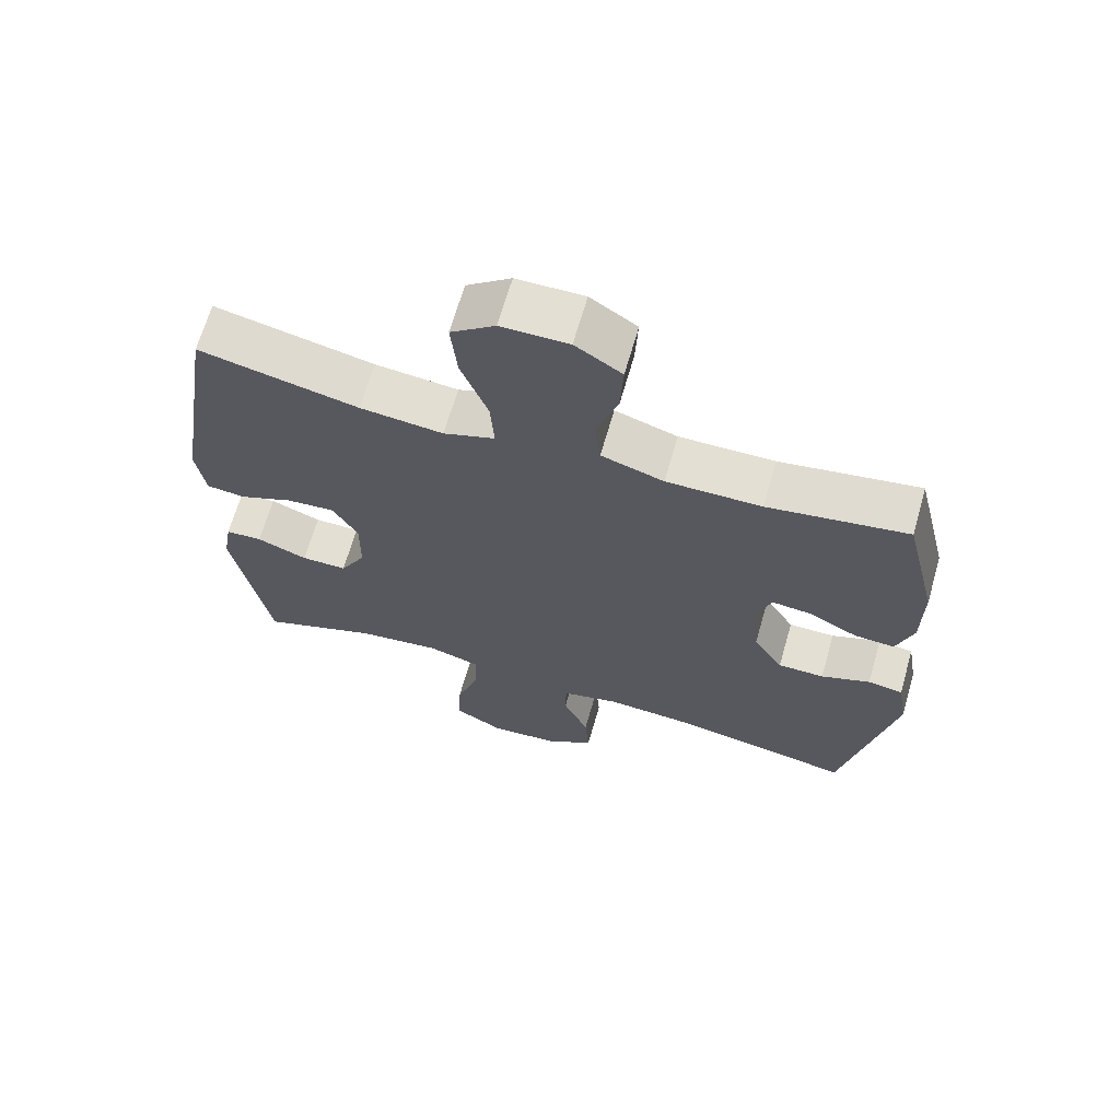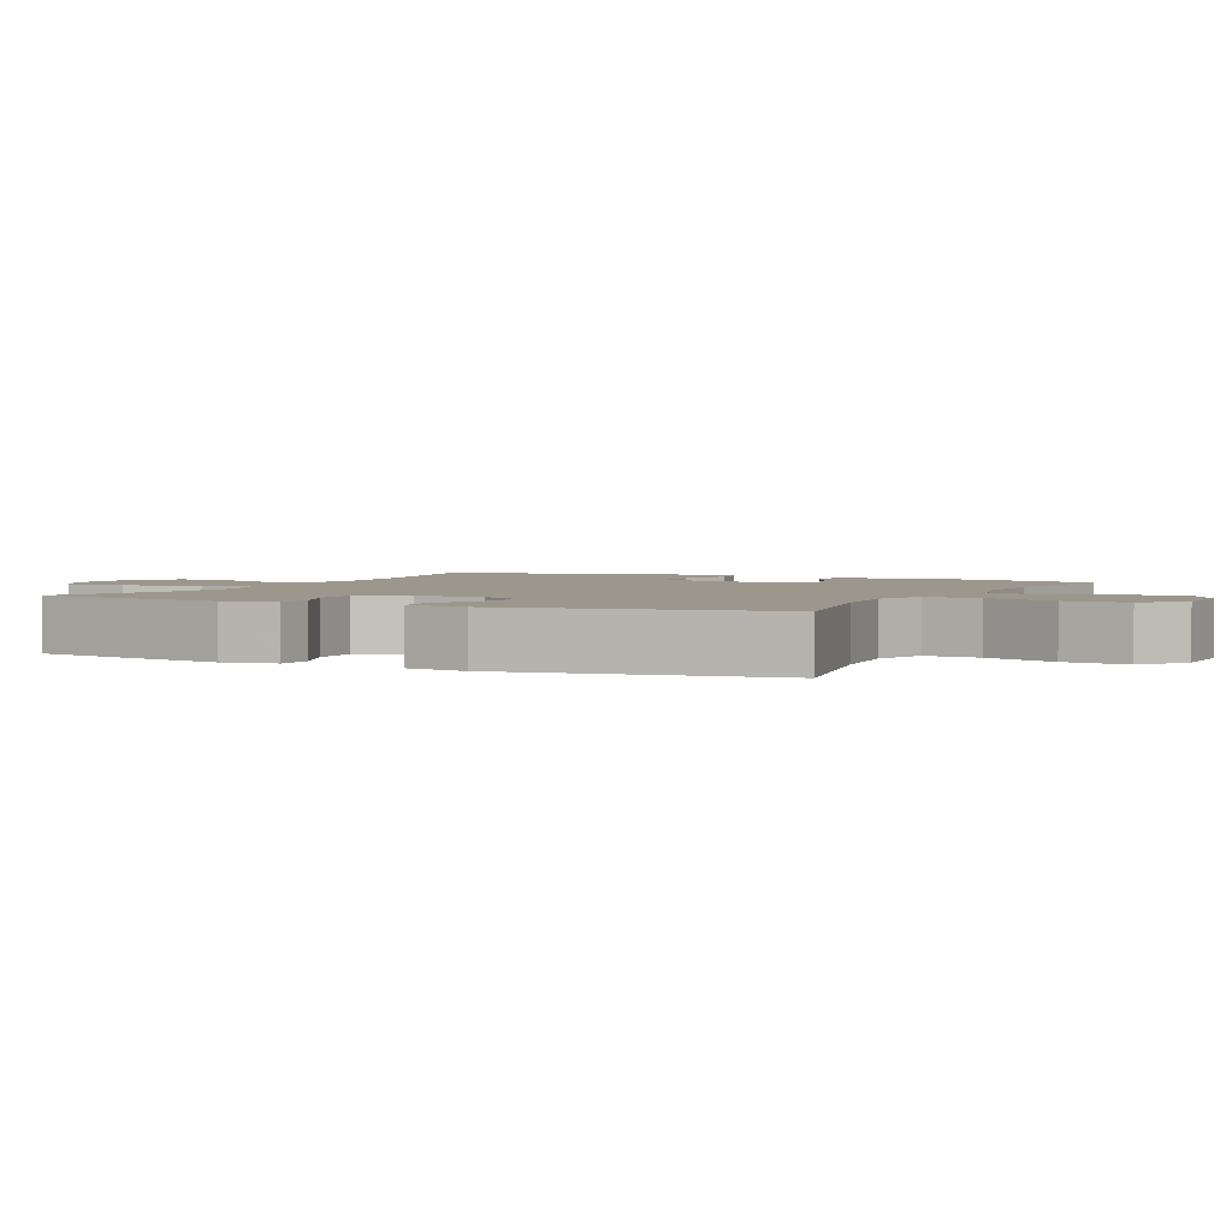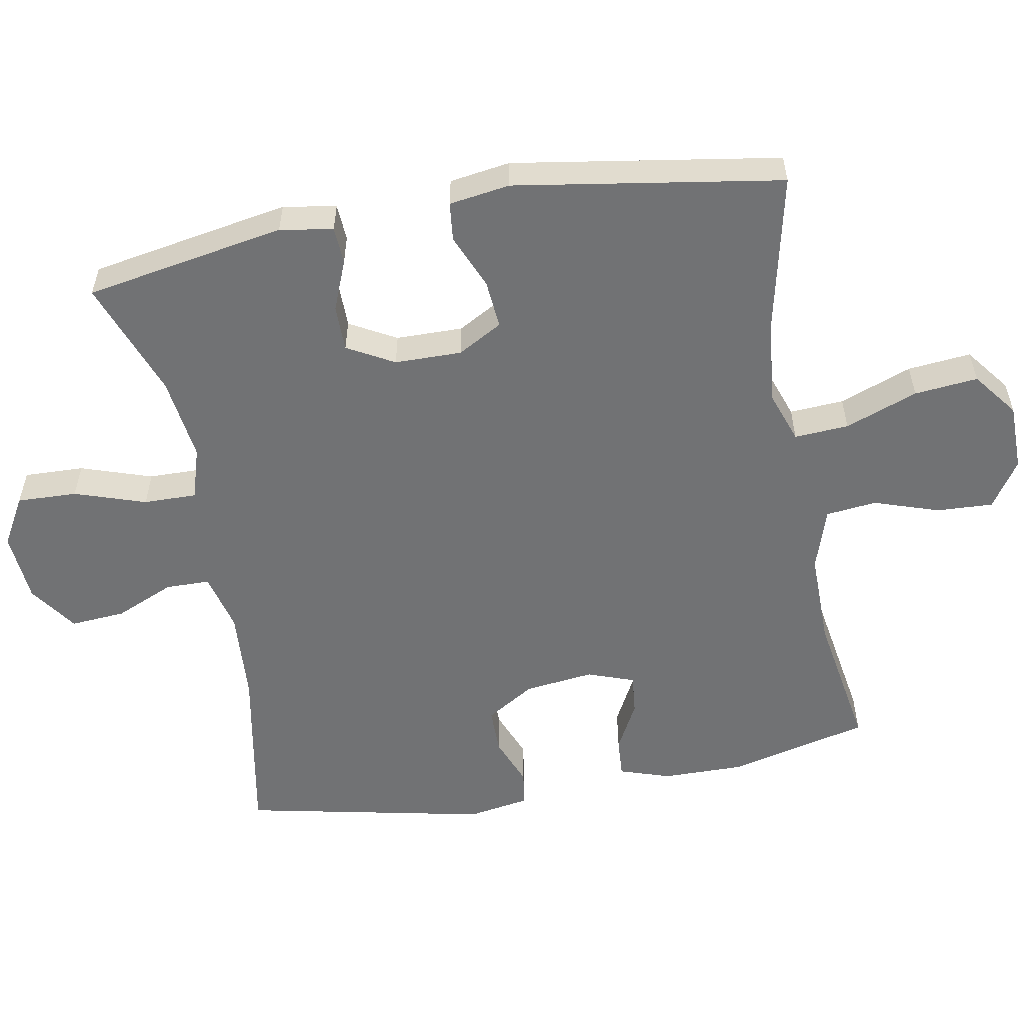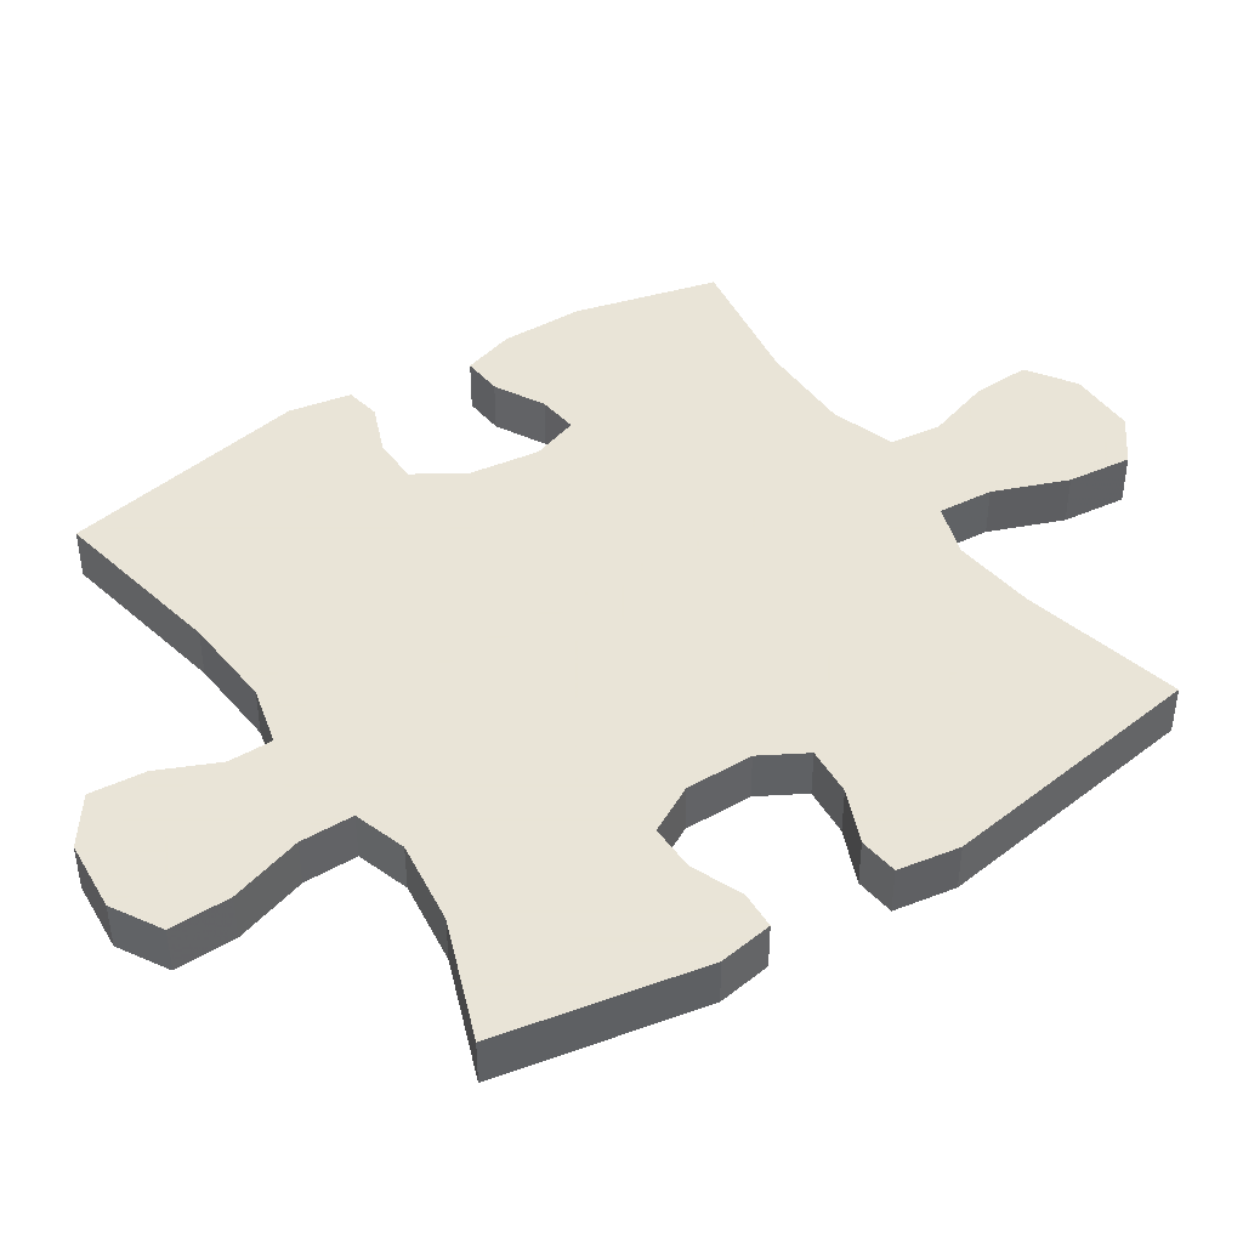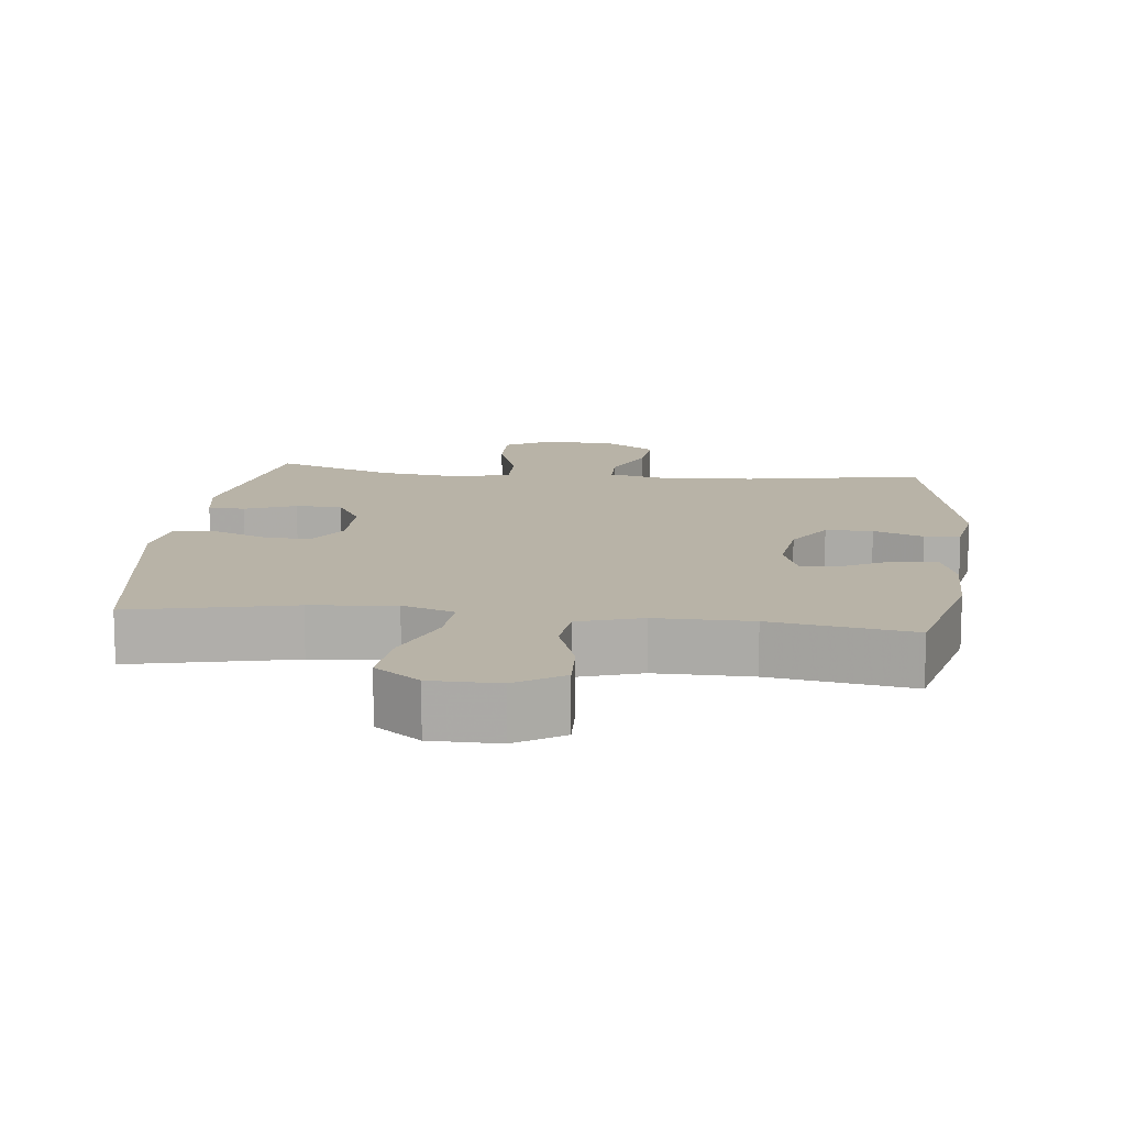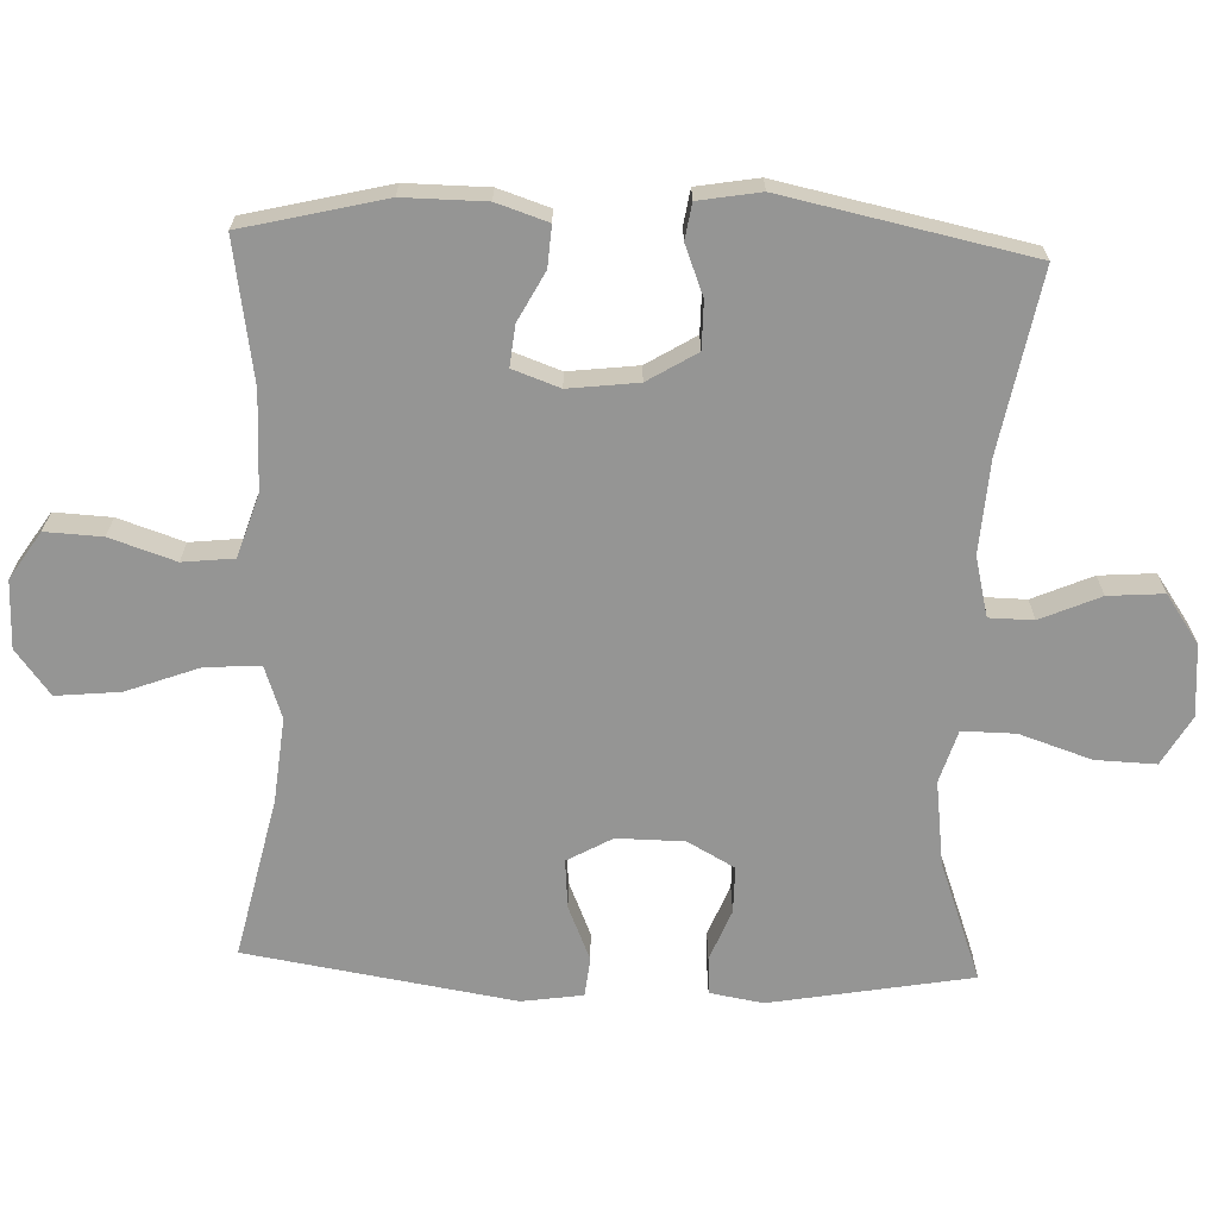
<metadata>
{"format":"obj","ext":"obj","renderer":"f3d","projection":"perspective","resolution":1024,"background":"white","views":[{"elev":66.8,"azim":16.0,"up":"+Z"},{"elev":2.6,"azim":-63.8,"up":"+Y"},{"elev":-55.4,"azim":-79.7,"up":"+Y"},{"elev":42.8,"azim":-123.2,"up":"+Y"},{"elev":12.7,"azim":6.6,"up":"+Y"},{"elev":-67.4,"azim":87.8,"up":"+Y"}]}
</metadata>
<code>
v 0.5 0.07 -0.5
v 0.245 0.07 -0.453
v 0.112 0.07 -0.444
v 0.027 0.07 -0.465
v 0.026 0.07 -0.528
v 0.063 0.07 -0.613
v 0.069 0.07 -0.692
v 0 0.07 -0.74
v -0.102 0.07 -0.748
v -0.172 0.07 -0.708
v -0.169 0.07 -0.622
v -0.135 0.07 -0.52
v -0.134 0.07 -0.444
v -0.209 0.07 -0.421
v -0.33 0.07 -0.437
v -0.5 0.07 -0.5
v -0.551 0.07 -0.213
v -0.538 0.07 -0.137
v -0.485 0.07 -0.134
v -0.412 0.07 -0.163
v -0.346 0.07 -0.163
v -0.309 0.07 -0.096
v -0.308 0.07 0
v -0.344 0.07 0.064
v -0.414 0.07 0.058
v -0.492 0.07 0.025
v -0.548 0.07 0.031
v -0.561 0.07 0.118
v -0.5 0.07 0.5
v -0.27 0.07 0.449
v -0.15 0.07 0.437
v -0.076 0.07 0.463
v -0.081 0.07 0.541
v -0.12 0.07 0.645
v -0.129 0.07 0.736
v -0.065 0.07 0.785
v 0.032 0.07 0.786
v 0.099 0.07 0.742
v 0.095 0.07 0.661
v 0.064 0.07 0.568
v 0.072 0.07 0.495
v 0.162 0.07 0.466
v 0.299 0.07 0.467
v 0.5 0.07 0.5
v 0.549 0.07 0.298
v 0.548 0.07 0.181
v 0.524 0.07 0.108
v 0.466 0.07 0.112
v 0.396 0.07 0.149
v 0.338 0.07 0.155
v 0.314 0.07 0.088
v 0.326 0.07 -0.011
v 0.369 0.07 -0.081
v 0.436 0.07 -0.081
v 0.507 0.07 -0.053
v 0.558 0.07 -0.061
v 0.573 0.07 -0.149
v 0.5 0 -0.5
v 0.245 0 -0.453
v 0.112 0 -0.444
v 0.027 0 -0.465
v 0.026 0 -0.528
v 0.063 0 -0.613
v 0.069 0 -0.692
v 0 0 -0.74
v -0.102 0 -0.748
v -0.172 0 -0.708
v -0.169 0 -0.622
v -0.135 0 -0.52
v -0.134 0 -0.444
v -0.209 0 -0.421
v -0.33 0 -0.437
v -0.5 0 -0.5
v -0.551 0 -0.213
v -0.538 0 -0.137
v -0.485 0 -0.134
v -0.412 0 -0.163
v -0.346 0 -0.163
v -0.309 0 -0.096
v -0.308 0 0
v -0.344 0 0.064
v -0.414 0 0.058
v -0.492 0 0.025
v -0.548 0 0.031
v -0.561 0 0.118
v -0.5 0 0.5
v -0.27 0 0.449
v -0.15 0 0.437
v -0.076 0 0.463
v -0.081 0 0.541
v -0.12 0 0.645
v -0.129 0 0.736
v -0.065 0 0.785
v 0.032 0 0.786
v 0.099 0 0.742
v 0.095 0 0.661
v 0.064 0 0.568
v 0.072 0 0.495
v 0.162 0 0.466
v 0.299 0 0.467
v 0.5 0 0.5
v 0.549 0 0.298
v 0.548 0 0.181
v 0.524 0 0.108
v 0.466 0 0.112
v 0.396 0 0.149
v 0.338 0 0.155
v 0.314 0 0.088
v 0.326 0 -0.011
v 0.369 0 -0.081
v 0.436 0 -0.081
v 0.507 0 -0.053
v 0.558 0 -0.061
v 0.573 0 -0.149
f 54 55 56 57
f 53 54 57 1
f 52 53 1 2
f 51 52 2 3
f 50 51 3 4
f 46 47 48 49
f 46 49 50
f 43 44 45 46
f 42 43 46 50
f 41 42 50 4
f 37 38 39 40
f 37 40 41 4
f 33 34 35 36
f 32 33 36 37
f 27 28 29 30
f 25 26 27 30
f 24 25 30 31
f 23 24 31 32
f 17 18 19 20
f 15 16 17 20
f 14 15 20 21
f 13 14 21 22
f 9 10 11 12
f 9 12 13
f 8 9 13
f 5 6 7 8
f 5 8 13
f 32 37 4 5
f 22 23 32
f 5 13 22 32
f 114 113 112 111
f 58 114 111 110
f 59 58 110 109
f 60 59 109 108
f 61 60 108 107
f 106 105 104 103
f 107 106 103
f 103 102 101 100
f 107 103 100 99
f 61 107 99 98
f 97 96 95 94
f 61 98 97 94
f 93 92 91 90
f 94 93 90 89
f 87 86 85 84
f 87 84 83 82
f 88 87 82 81
f 89 88 81 80
f 77 76 75 74
f 77 74 73 72
f 78 77 72 71
f 79 78 71 70
f 69 68 67 66
f 70 69 66
f 70 66 65
f 65 64 63 62
f 70 65 62
f 62 61 94 89
f 89 80 79
f 89 79 70 62
f 1 58 59 2
f 2 59 60 3
f 3 60 61 4
f 4 61 62 5
f 5 62 63 6
f 6 63 64 7
f 7 64 65 8
f 8 65 66 9
f 9 66 67 10
f 10 67 68 11
f 11 68 69 12
f 12 69 70 13
f 13 70 71 14
f 14 71 72 15
f 15 72 73 16
f 16 73 74 17
f 17 74 75 18
f 18 75 76 19
f 19 76 77 20
f 20 77 78 21
f 21 78 79 22
f 22 79 80 23
f 23 80 81 24
f 24 81 82 25
f 25 82 83 26
f 26 83 84 27
f 27 84 85 28
f 28 85 86 29
f 29 86 87 30
f 30 87 88 31
f 31 88 89 32
f 32 89 90 33
f 33 90 91 34
f 34 91 92 35
f 35 92 93 36
f 36 93 94 37
f 37 94 95 38
f 38 95 96 39
f 39 96 97 40
f 40 97 98 41
f 41 98 99 42
f 42 99 100 43
f 43 100 101 44
f 44 101 102 45
f 45 102 103 46
f 46 103 104 47
f 47 104 105 48
f 48 105 106 49
f 49 106 107 50
f 50 107 108 51
f 51 108 109 52
f 52 109 110 53
f 53 110 111 54
f 54 111 112 55
f 55 112 113 56
f 56 113 114 57
f 57 114 58 1

</code>
